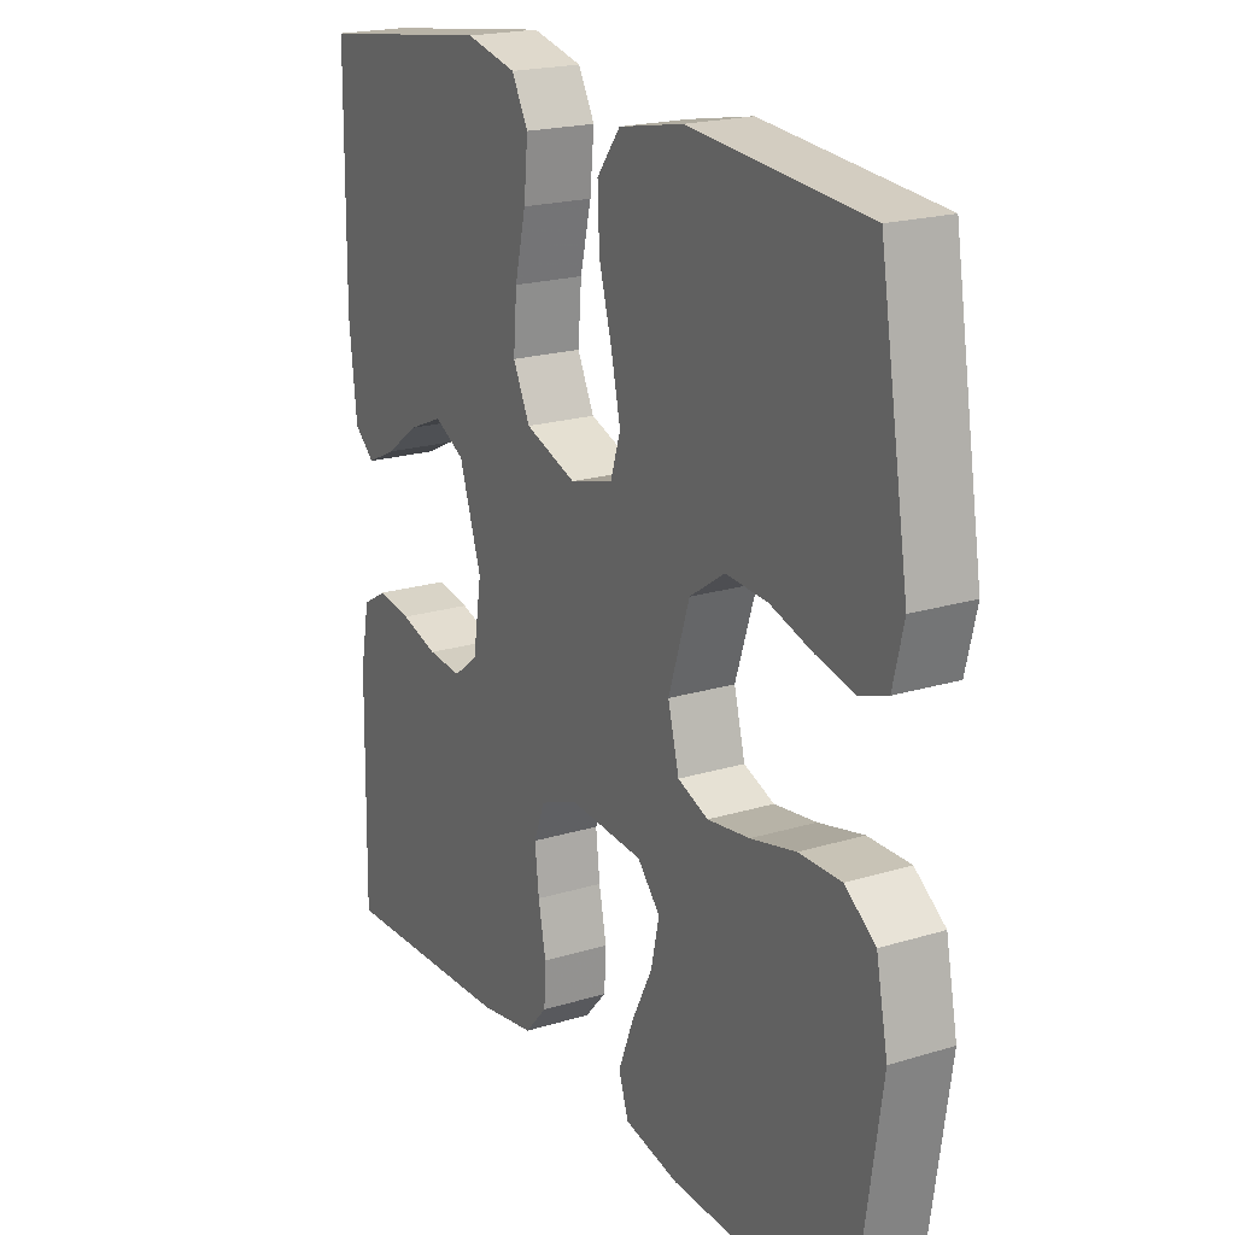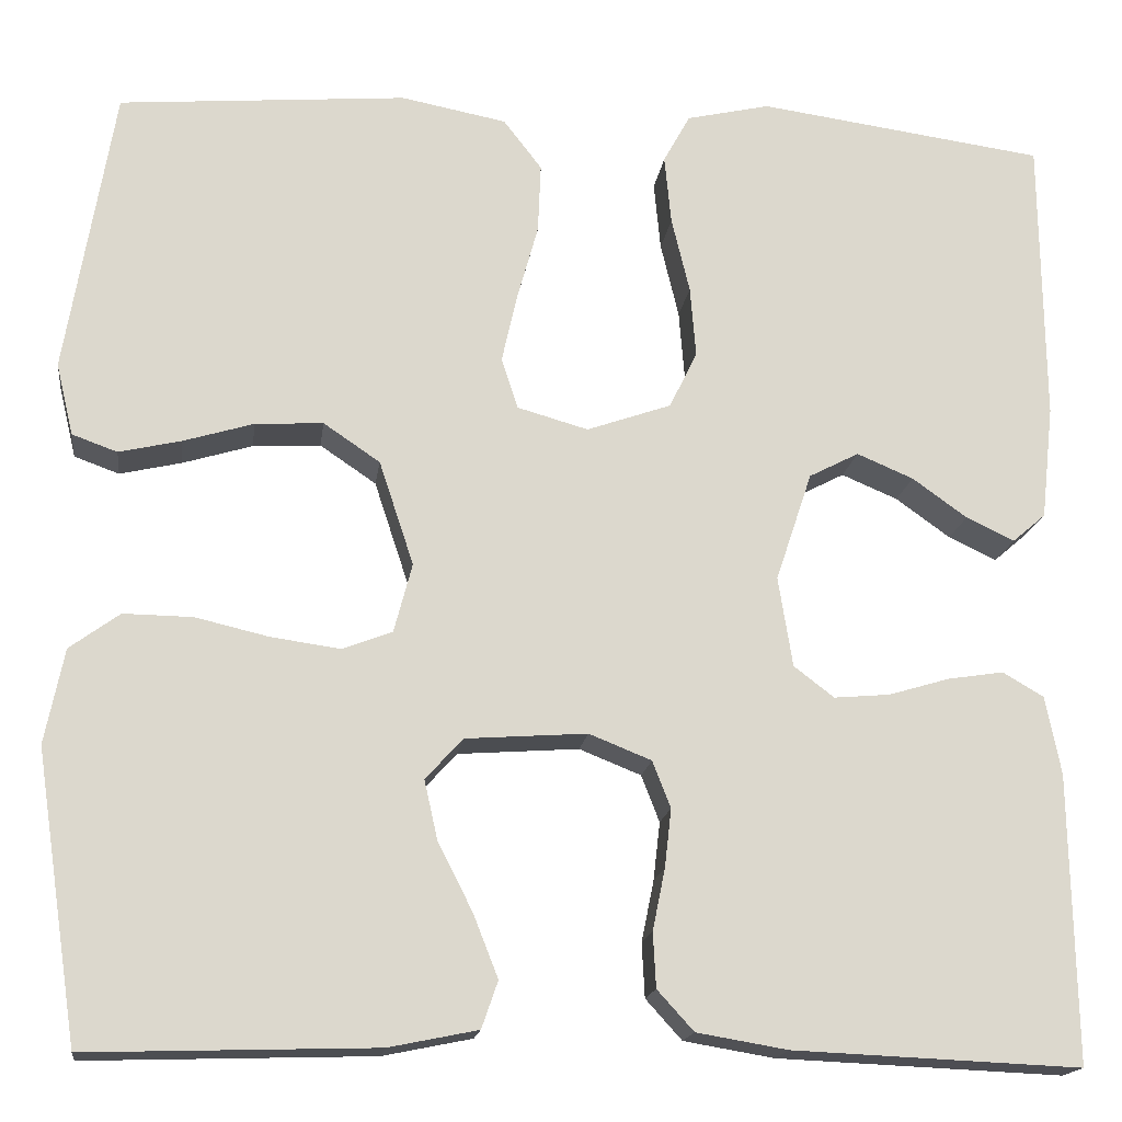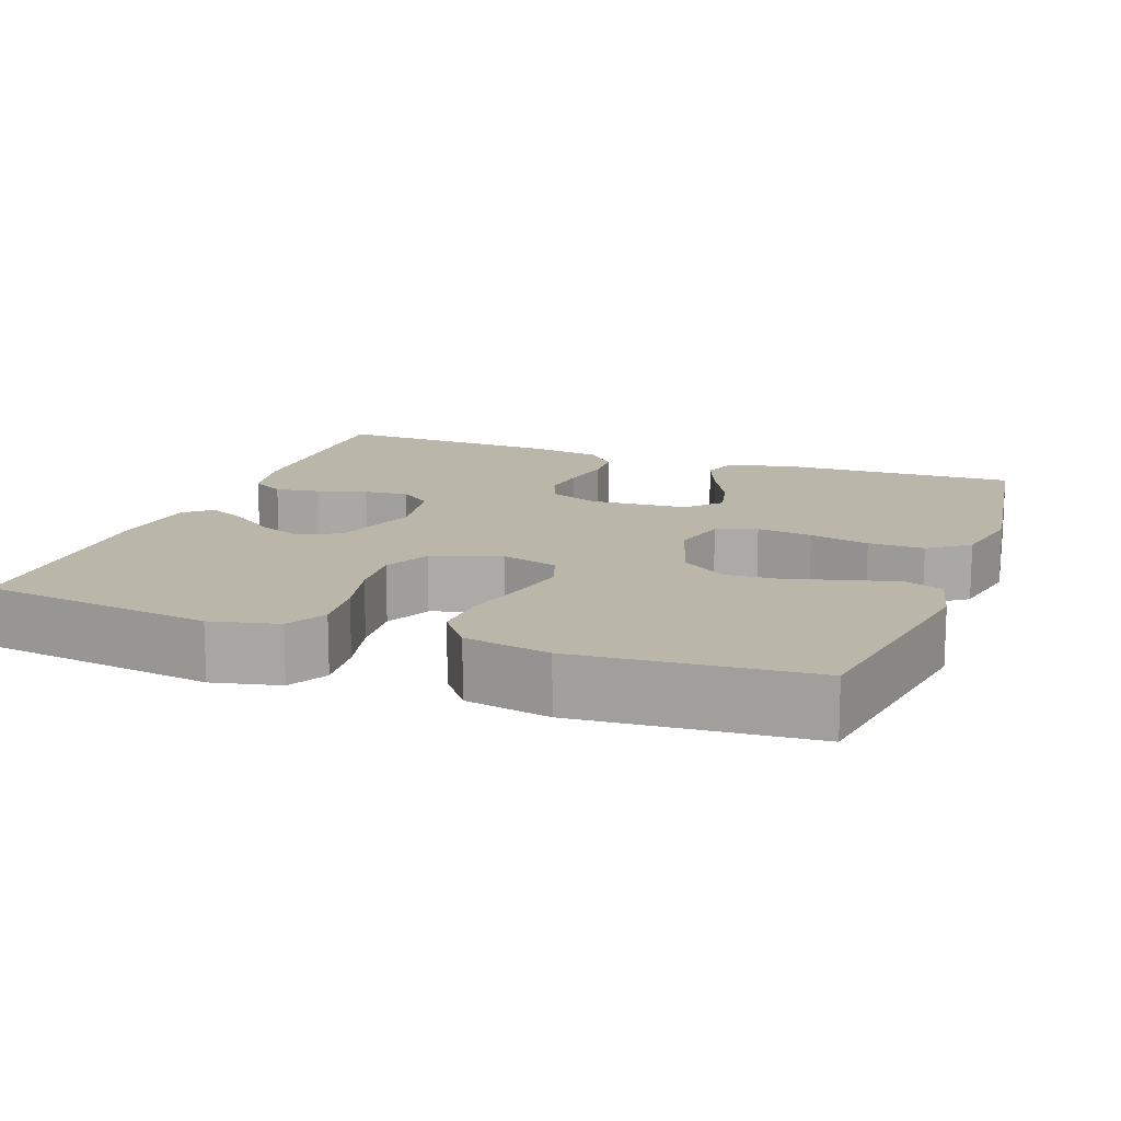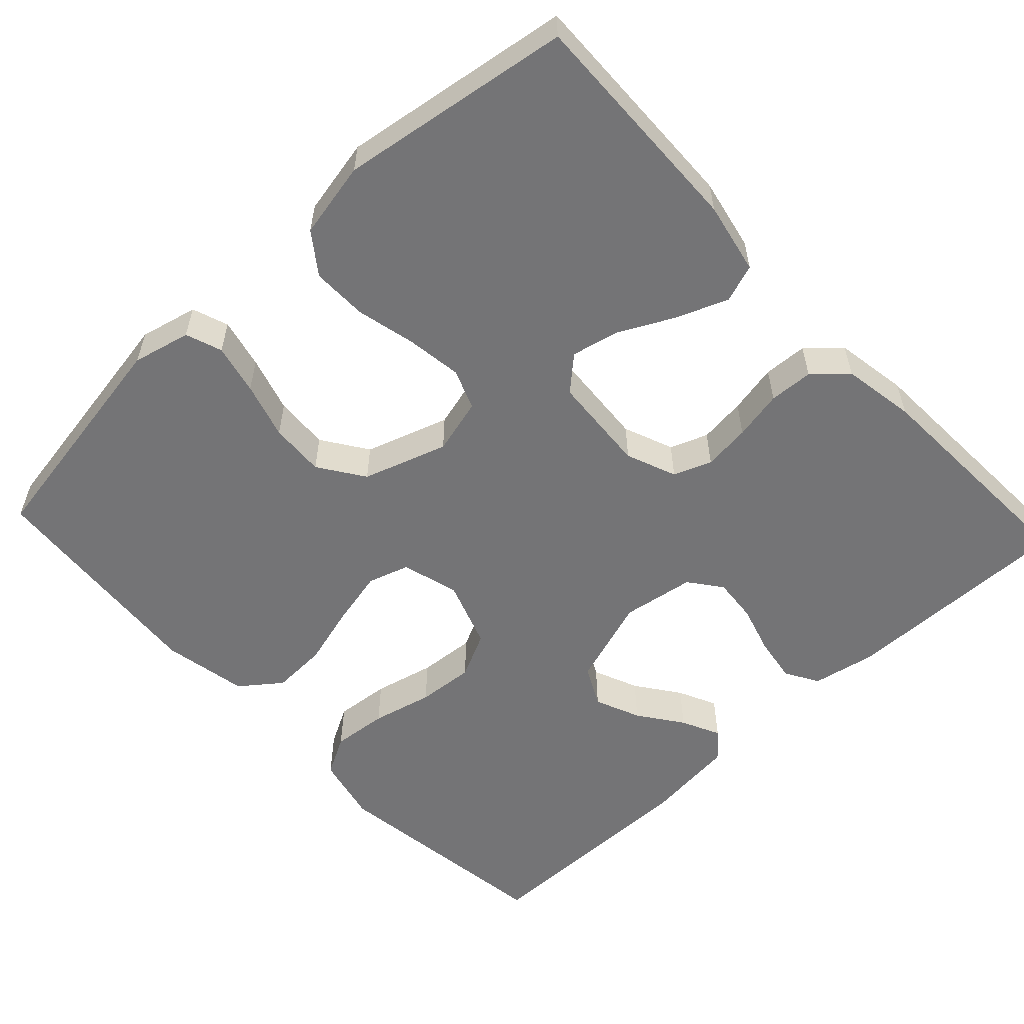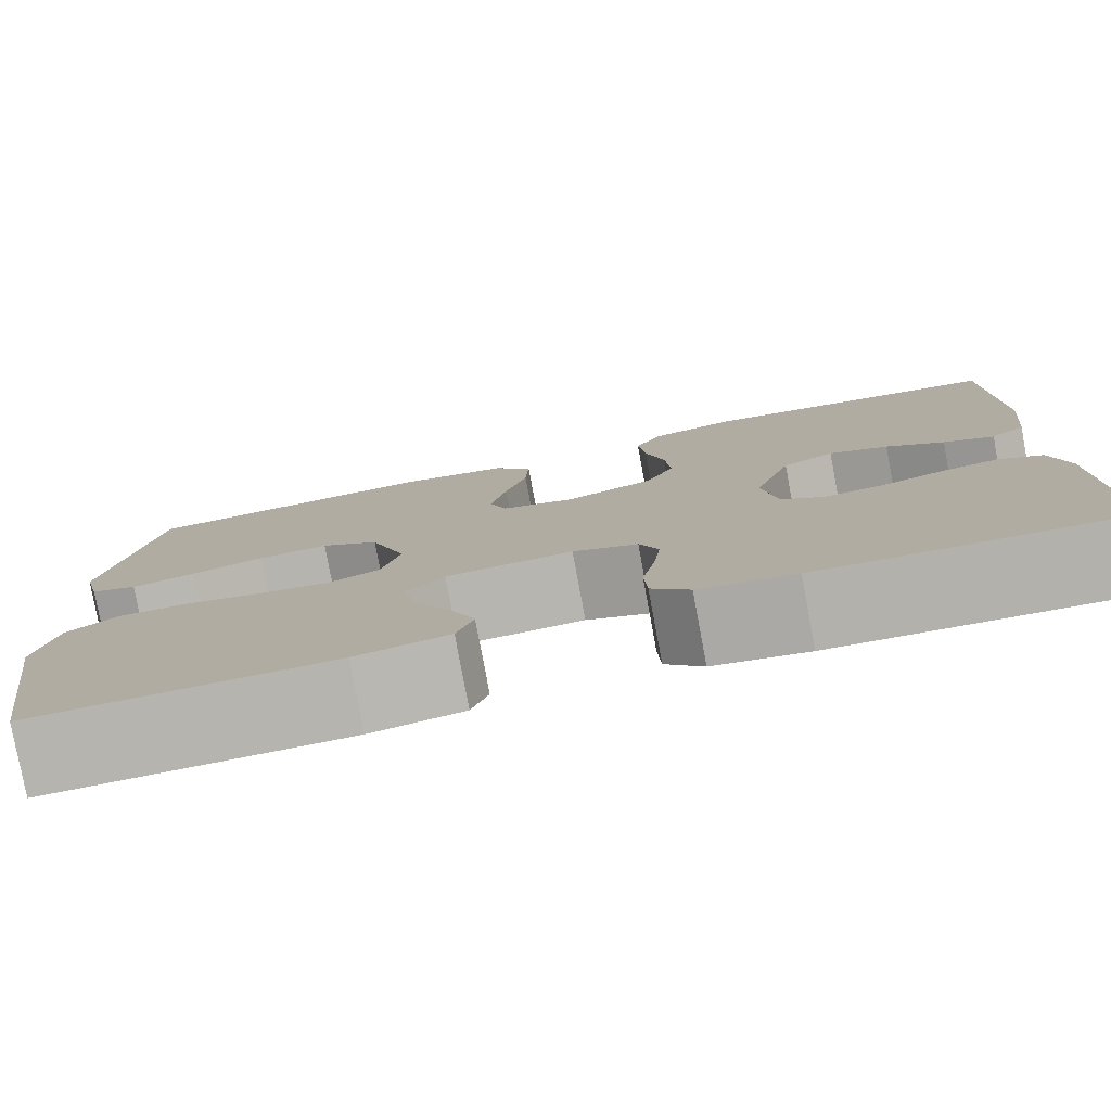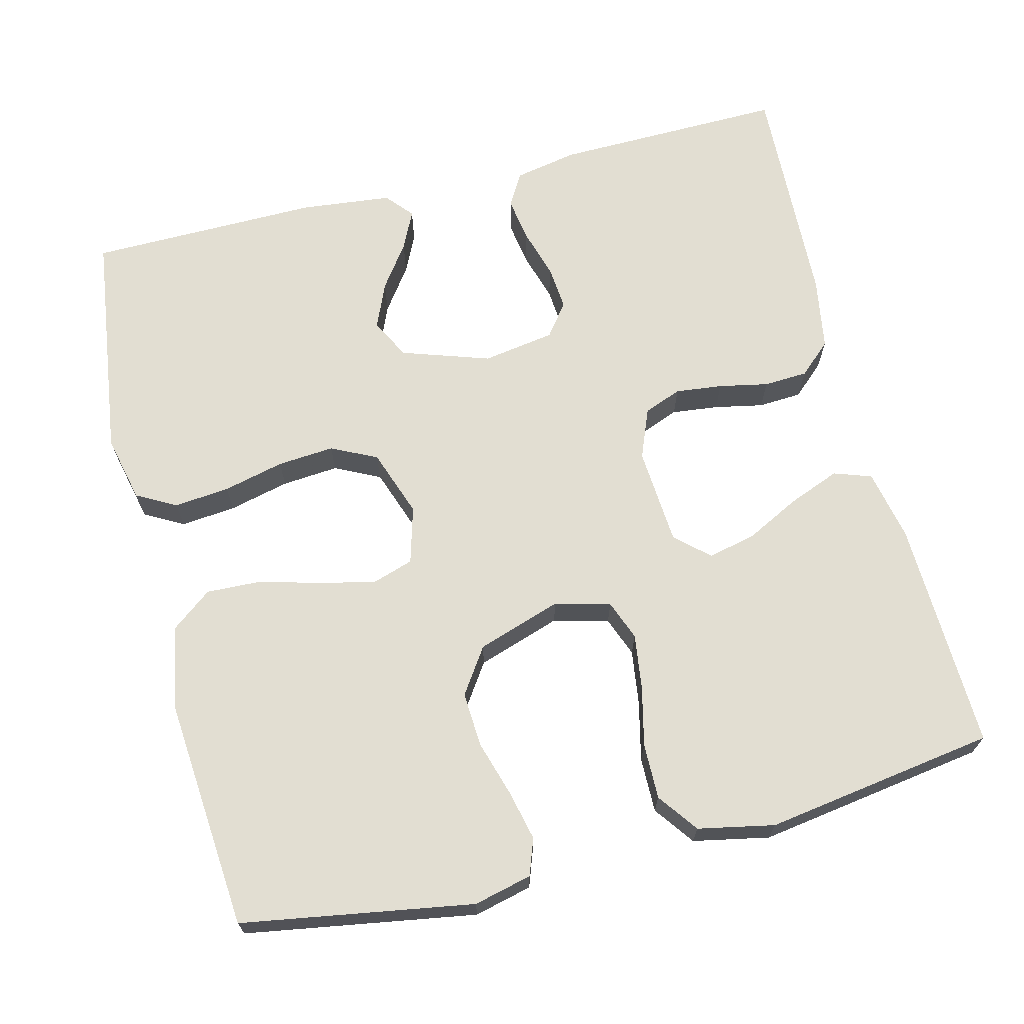
<metadata>
{"format":"obj","ext":"obj","renderer":"f3d","projection":"perspective","resolution":1024,"background":"white","views":[{"elev":20.3,"azim":60.9,"up":"+Z"},{"elev":-16.9,"azim":172.5,"up":"+Z"},{"elev":14.1,"azim":20.2,"up":"+Y"},{"elev":-56.3,"azim":133.1,"up":"+Y"},{"elev":-79.8,"azim":-169.4,"up":"+Z"},{"elev":67.9,"azim":75.9,"up":"+Y"}]}
</metadata>
<code>
v -0.5 0.07 -0.5
v -0.495 0.07 -0.2
v -0.479 0.07 -0.118
v -0.436 0.07 -0.093
v -0.378 0.07 -0.102
v -0.314 0.07 -0.121
v -0.256 0.07 -0.126
v -0.214 0.07 -0.094
v -0.199 0.07 0
v -0.237 0.07 0.114
v -0.289 0.07 0.141
v -0.348 0.07 0.116
v -0.405 0.07 0.075
v -0.455 0.07 0.051
v -0.49 0.07 0.081
v -0.503 0.07 0.2
v -0.5 0.07 0.5
v -0.2 0.07 0.541
v -0.113 0.07 0.521
v -0.085 0.07 0.47
v -0.092 0.07 0.398
v -0.111 0.07 0.319
v -0.117 0.07 0.245
v -0.088 0.07 0.186
v 0 0.07 0.155
v 0.074 0.07 0.176
v 0.091 0.07 0.229
v 0.075 0.07 0.301
v 0.053 0.07 0.38
v 0.05 0.07 0.452
v 0.09 0.07 0.504
v 0.2 0.07 0.525
v 0.5 0.07 0.5
v 0.55 0.07 0.2
v 0.532 0.07 0.125
v 0.485 0.07 0.108
v 0.42 0.07 0.123
v 0.347 0.07 0.145
v 0.276 0.07 0.149
v 0.217 0.07 0.109
v 0.181 0.07 0
v 0.2 0.07 -0.072
v 0.252 0.07 -0.092
v 0.324 0.07 -0.082
v 0.401 0.07 -0.064
v 0.473 0.07 -0.063
v 0.525 0.07 -0.101
v 0.545 0.07 -0.2
v 0.5 0.07 -0.5
v 0.2 0.07 -0.491
v 0.107 0.07 -0.472
v 0.09 0.07 -0.423
v 0.116 0.07 -0.357
v 0.152 0.07 -0.286
v 0.166 0.07 -0.224
v 0.127 0.07 -0.181
v 0 0.07 -0.172
v -0.065 0.07 -0.198
v -0.084 0.07 -0.247
v -0.077 0.07 -0.308
v -0.064 0.07 -0.372
v -0.067 0.07 -0.429
v -0.105 0.07 -0.471
v -0.2 0.07 -0.487
v -0.5 0 -0.5
v -0.495 0 -0.2
v -0.479 0 -0.118
v -0.436 0 -0.093
v -0.378 0 -0.102
v -0.314 0 -0.121
v -0.256 0 -0.126
v -0.214 0 -0.094
v -0.199 0 0
v -0.237 0 0.114
v -0.289 0 0.141
v -0.348 0 0.116
v -0.405 0 0.075
v -0.455 0 0.051
v -0.49 0 0.081
v -0.503 0 0.2
v -0.5 0 0.5
v -0.2 0 0.541
v -0.113 0 0.521
v -0.085 0 0.47
v -0.092 0 0.398
v -0.111 0 0.319
v -0.117 0 0.245
v -0.088 0 0.186
v 0 0 0.155
v 0.074 0 0.176
v 0.091 0 0.229
v 0.075 0 0.301
v 0.053 0 0.38
v 0.05 0 0.452
v 0.09 0 0.504
v 0.2 0 0.525
v 0.5 0 0.5
v 0.55 0 0.2
v 0.532 0 0.125
v 0.485 0 0.108
v 0.42 0 0.123
v 0.347 0 0.145
v 0.276 0 0.149
v 0.217 0 0.109
v 0.181 0 0
v 0.2 0 -0.072
v 0.252 0 -0.092
v 0.324 0 -0.082
v 0.401 0 -0.064
v 0.473 0 -0.063
v 0.525 0 -0.101
v 0.545 0 -0.2
v 0.5 0 -0.5
v 0.2 0 -0.491
v 0.107 0 -0.472
v 0.09 0 -0.423
v 0.116 0 -0.357
v 0.152 0 -0.286
v 0.166 0 -0.224
v 0.127 0 -0.181
v 0 0 -0.172
v -0.065 0 -0.198
v -0.084 0 -0.247
v -0.077 0 -0.308
v -0.064 0 -0.372
v -0.067 0 -0.429
v -0.105 0 -0.471
v -0.2 0 -0.487
f 60 61 62 63
f 59 60 63 64
f 58 59 64 1
f 51 52 53 54
f 49 50 51 54
f 49 54 55
f 48 49 55 56
f 44 45 46 47
f 43 44 47 48
f 35 36 37 38
f 33 34 35 38
f 33 38 39
f 32 33 39 40
f 28 29 30 31
f 27 28 31 32
f 26 27 32 40
f 19 20 21 22
f 19 22 23
f 18 19 23
f 17 18 23
f 16 17 23 24
f 12 13 14 15
f 11 12 15 16
f 3 4 5 6
f 3 6 7
f 58 1 2 3
f 57 58 3 7
f 43 48 56 57
f 42 43 57 7
f 25 26 40 41
f 11 16 24 25
f 10 11 25 41
f 9 10 41 42
f 42 7 8
f 8 9 42
f 127 126 125 124
f 128 127 124 123
f 65 128 123 122
f 118 117 116 115
f 118 115 114 113
f 119 118 113
f 120 119 113 112
f 111 110 109 108
f 112 111 108 107
f 102 101 100 99
f 102 99 98 97
f 103 102 97
f 104 103 97 96
f 95 94 93 92
f 96 95 92 91
f 104 96 91 90
f 86 85 84 83
f 87 86 83
f 87 83 82
f 87 82 81
f 88 87 81 80
f 79 78 77 76
f 80 79 76 75
f 70 69 68 67
f 71 70 67
f 67 66 65 122
f 71 67 122 121
f 121 120 112 107
f 71 121 107 106
f 105 104 90 89
f 89 88 80 75
f 105 89 75 74
f 106 105 74 73
f 72 71 106
f 106 73 72
f 1 65 66 2
f 2 66 67 3
f 3 67 68 4
f 4 68 69 5
f 5 69 70 6
f 6 70 71 7
f 7 71 72 8
f 8 72 73 9
f 9 73 74 10
f 10 74 75 11
f 11 75 76 12
f 12 76 77 13
f 13 77 78 14
f 14 78 79 15
f 15 79 80 16
f 16 80 81 17
f 17 81 82 18
f 18 82 83 19
f 19 83 84 20
f 20 84 85 21
f 21 85 86 22
f 22 86 87 23
f 23 87 88 24
f 24 88 89 25
f 25 89 90 26
f 26 90 91 27
f 27 91 92 28
f 28 92 93 29
f 29 93 94 30
f 30 94 95 31
f 31 95 96 32
f 32 96 97 33
f 33 97 98 34
f 34 98 99 35
f 35 99 100 36
f 36 100 101 37
f 37 101 102 38
f 38 102 103 39
f 39 103 104 40
f 40 104 105 41
f 41 105 106 42
f 42 106 107 43
f 43 107 108 44
f 44 108 109 45
f 45 109 110 46
f 46 110 111 47
f 47 111 112 48
f 48 112 113 49
f 49 113 114 50
f 50 114 115 51
f 51 115 116 52
f 52 116 117 53
f 53 117 118 54
f 54 118 119 55
f 55 119 120 56
f 56 120 121 57
f 57 121 122 58
f 58 122 123 59
f 59 123 124 60
f 60 124 125 61
f 61 125 126 62
f 62 126 127 63
f 63 127 128 64
f 64 128 65 1

</code>
